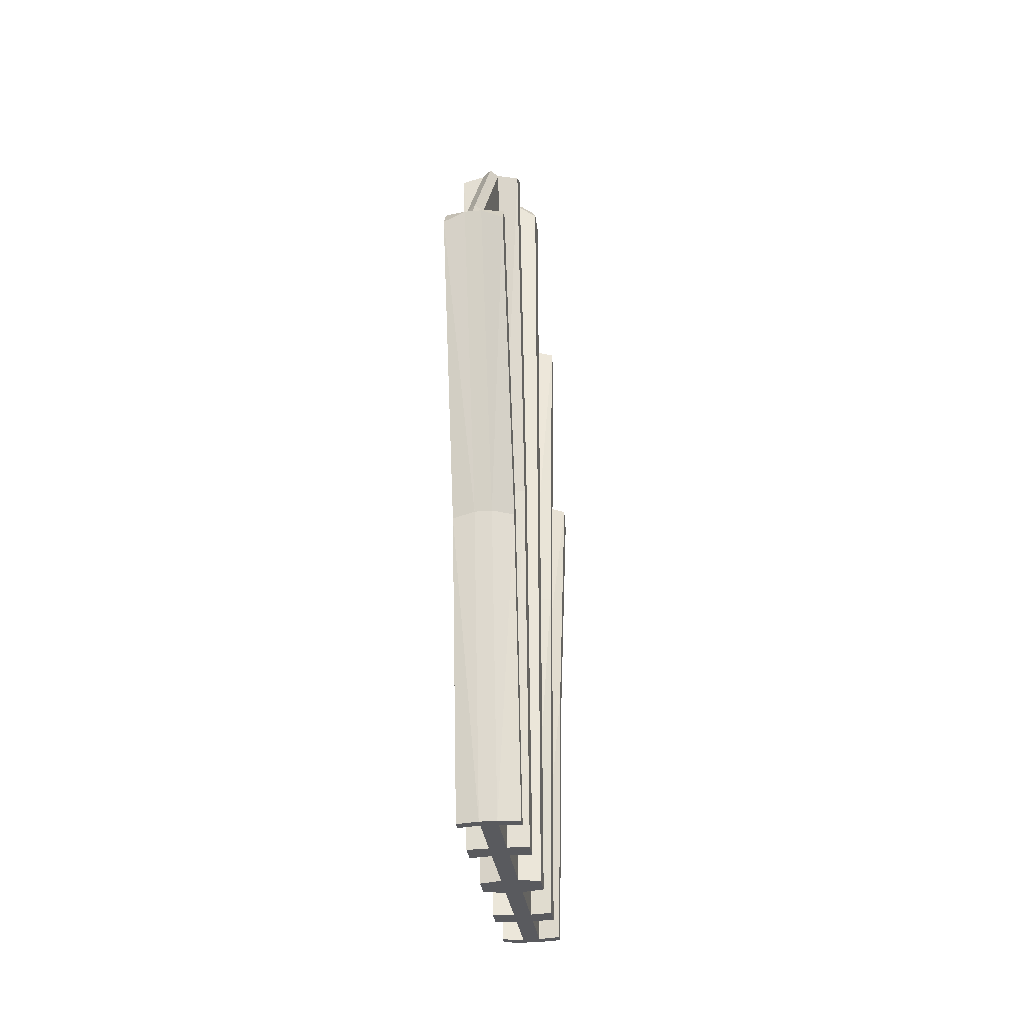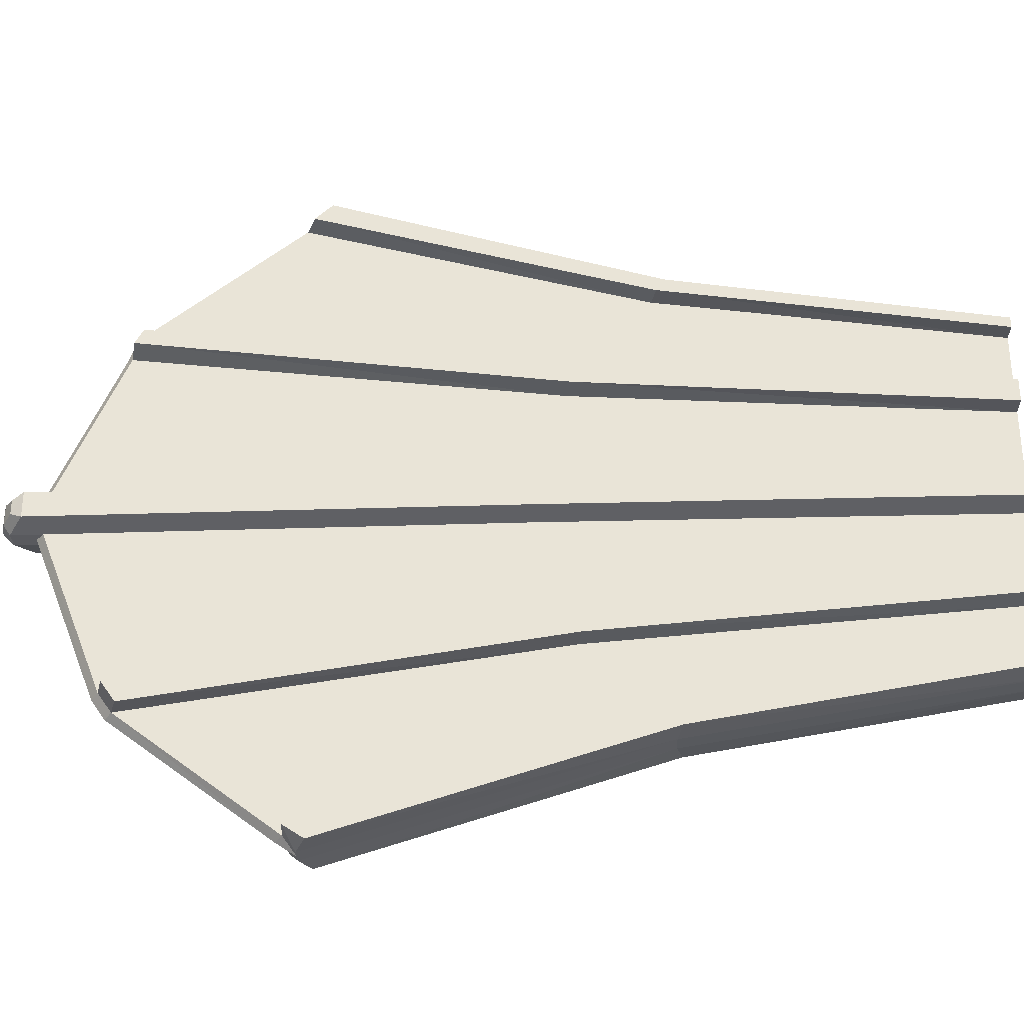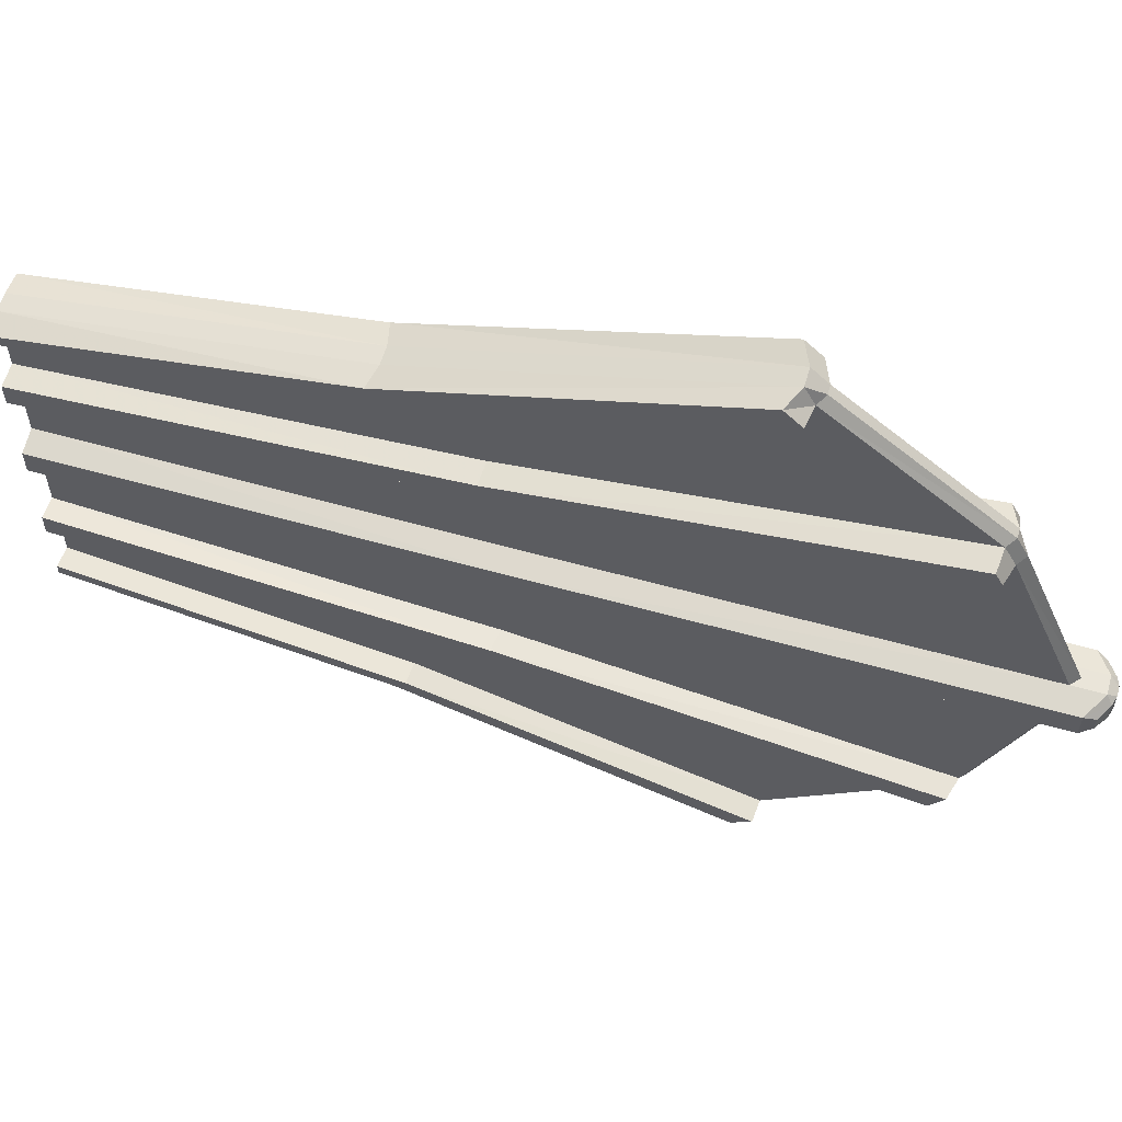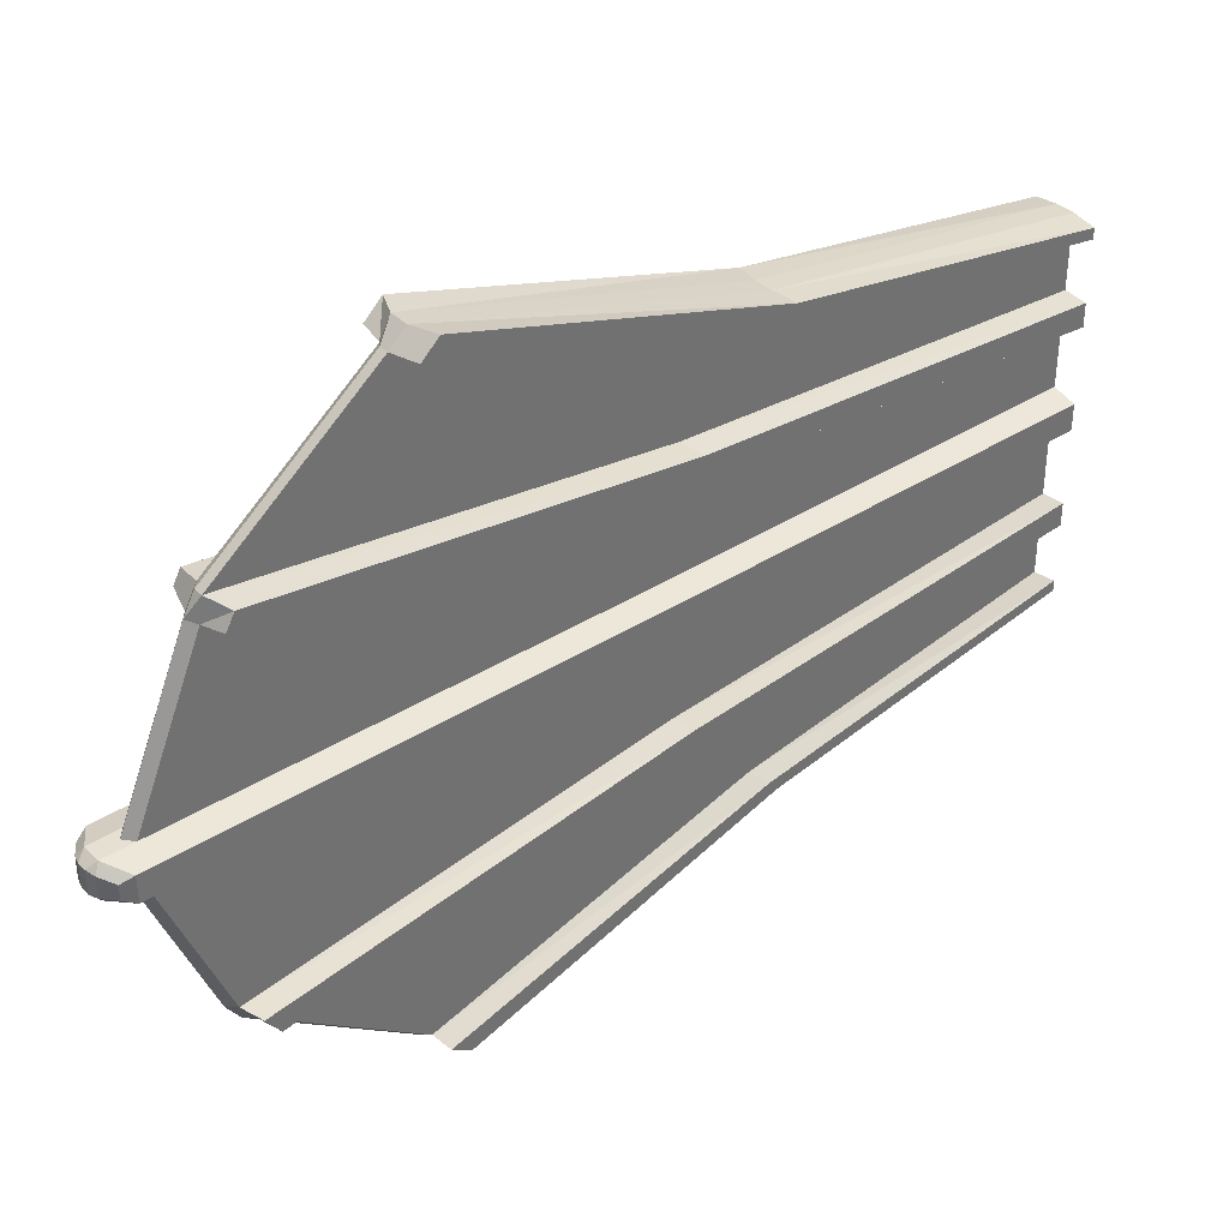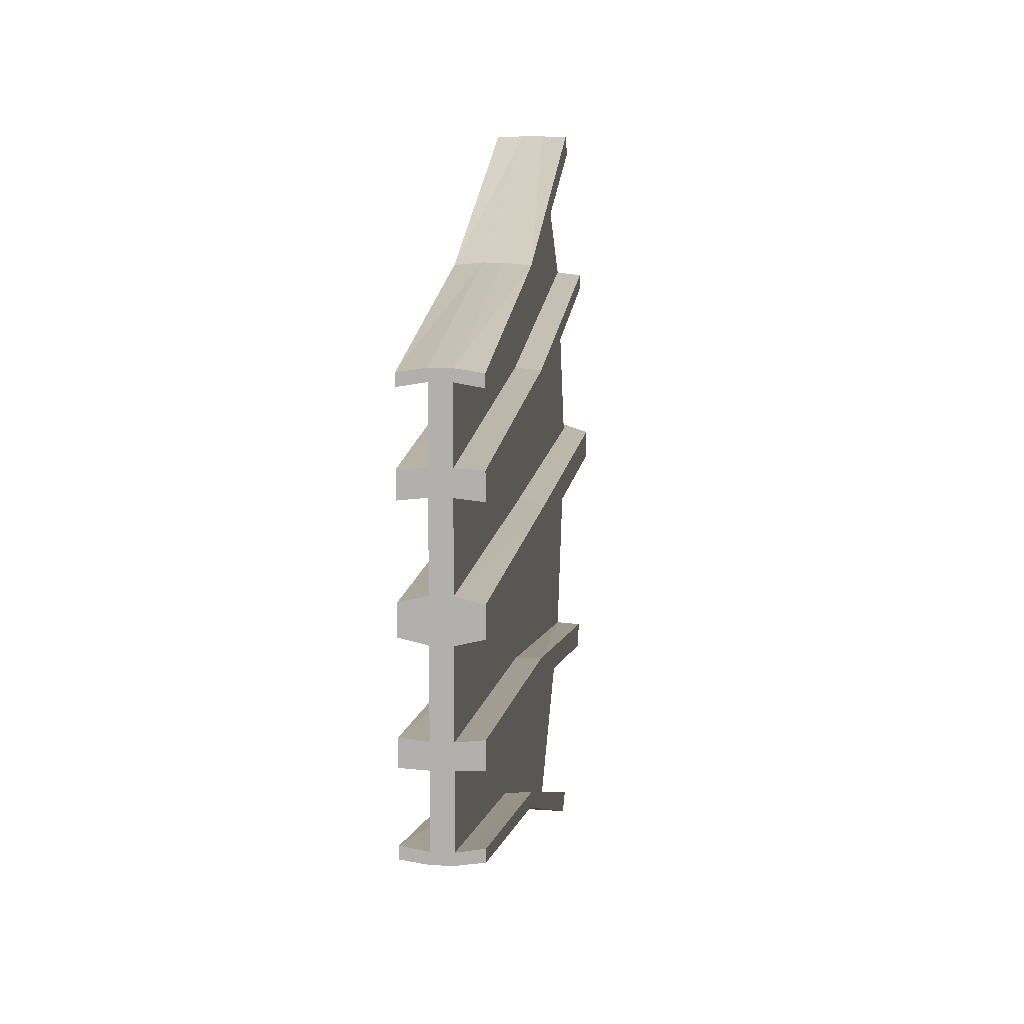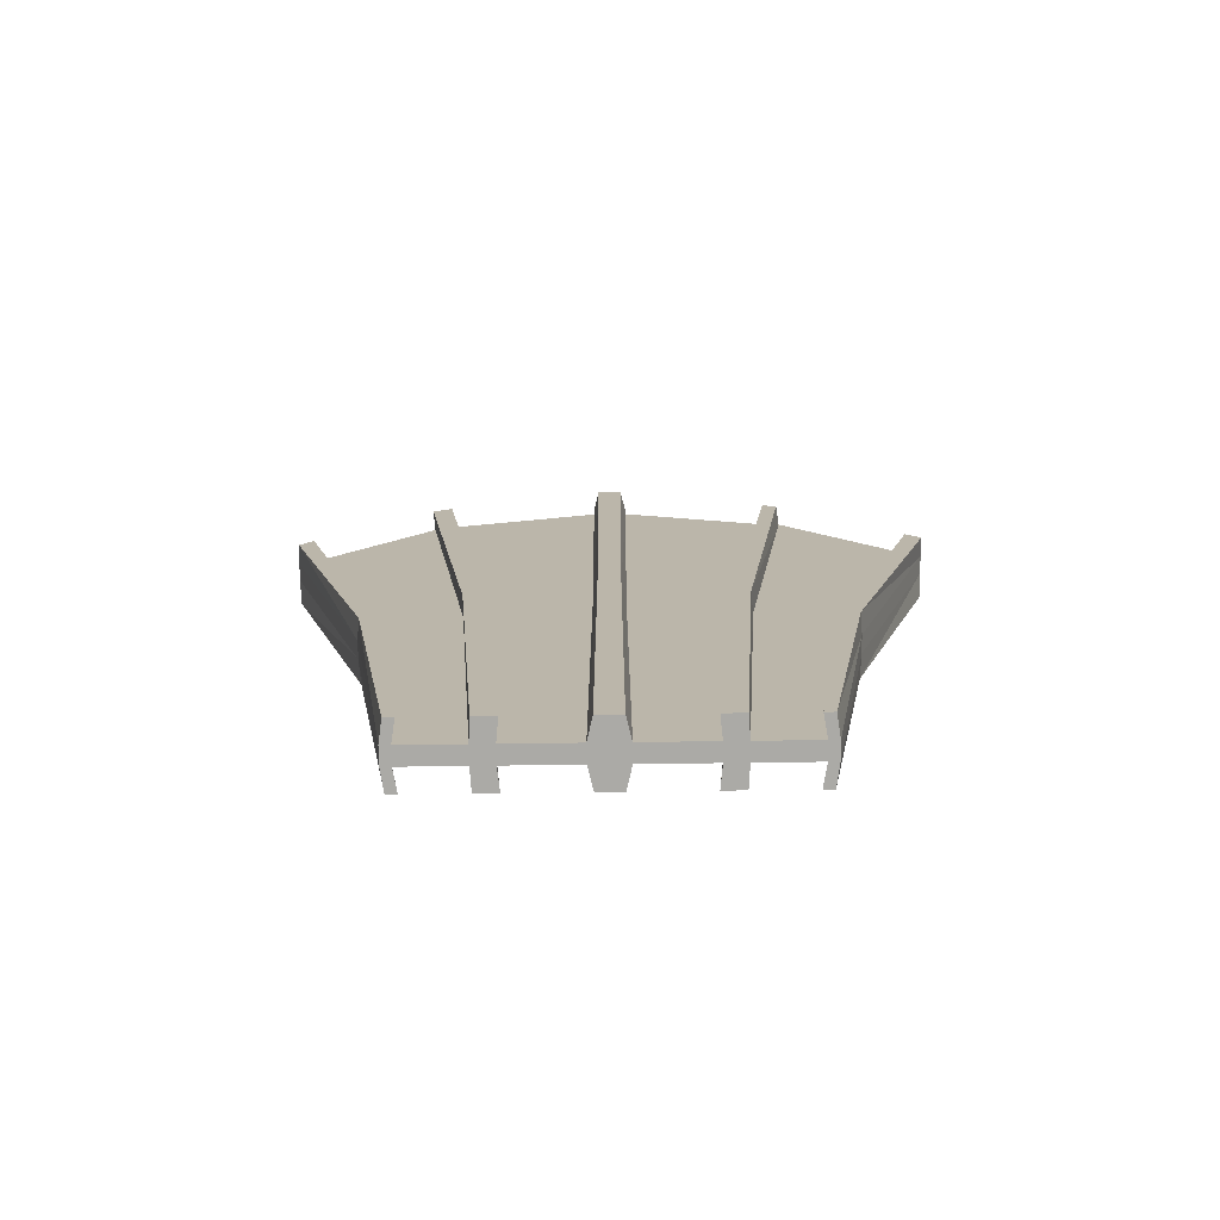
<metadata>
{"format":"obj","ext":"obj","renderer":"f3d","projection":"perspective","resolution":1024,"background":"white","views":[{"elev":-31.4,"azim":-172.7,"up":"+Y"},{"elev":-31.3,"azim":-87.6,"up":"+Z"},{"elev":58.5,"azim":106.2,"up":"+Z"},{"elev":37.6,"azim":-129.2,"up":"+Z"},{"elev":9.8,"azim":6.3,"up":"+Z"},{"elev":-75.8,"azim":-89.3,"up":"+Y"}]}
</metadata>
<code>
v 0.009072 0.6455 0.3332
v 0.009072 0 0.1829
v 0.009072 0.6438 -0.3332
v 0.009072 0 -0.1834
v 0.009072 0.8876 0.01809
v 0.009072 0.8876 -0.01854
v 0.009072 0 -0.01854
v 0.009072 0 0.01809
v 0.009072 0.6556 -0.3183
v 0.009072 0 -0.1733
v 0.009072 0.6556 0.3144
v 0.009072 0 0.1728
v 0.009072 0.8236 -0.1806
v 0.009072 0.8103 -0.1998
v 0.009072 0 -0.1118
v 0.009072 0 -0.09012
v 0.009072 0.8106 0.1915
v 0.009072 0.8217 0.1715
v 0.009072 0 0.08968
v 0.009072 0 0.1114
v 0.03219 0.654 -0.3177
v 0.03219 -0 -0.1694
v 0.03219 -0 -0.1799
v 0.03219 0.6339 -0.3312
v 0.03219 0.8808 -0.01309
v 0.03219 0.8808 0.01265
v 0.03219 -0 0.01265
v 0.03219 -0 -0.01309
v 0.03219 -0 0.1795
v 0.03219 -0 0.1688
v 0.03219 0.6523 0.3165
v 0.03219 0.6352 0.3324
v 0.03219 0.803 -0.2009
v 0.03219 0.8171 -0.1807
v 0.03219 -0 -0.08768
v 0.03219 -0 -0.1105
v 0.03219 0.8157 0.1759
v 0.03219 0.8086 0.1888
v 0.03219 -0 0.11
v 0.03219 -0 0.08724
v 0 0.6455 0.3332
v 0 0.6617 0.3181
v 0 0 0.1829
v 0 0.6438 -0.3332
v 0 0 -0.1834
v 0 0 0.1728
v 0 0.8954 -0.01854
v 0 0.8306 -0.1833
v 0 0 -0.01854
v 0 0 -0.09012
v 0 0.8954 0.01809
v 0 0 0.01809
v 0 0.6629 -0.3204
v 0 0 -0.1733
v 0 0.8178 0.1938
v 0 0 0.1114
v 0 0.8172 -0.2025
v 0 0 -0.1118
v 0 0.8289 0.1738
v 0 0 0.08968
v -0.009072 0.6455 0.3332
v -0.009072 0 0.1829
v -0.009072 0.6438 -0.3332
v -0.009072 0 -0.1834
v -0.009072 0.8876 0.01809
v -0.009072 0.8876 -0.01854
v -0.009072 0 -0.01854
v -0.009072 0 0.01809
v -0.009072 0.6556 -0.3183
v -0.009072 0 -0.1733
v -0.009072 0.6617 0.3181
v -0.009072 0 0.1728
v -0.009072 0.8236 -0.1806
v -0.009072 0.8103 -0.1998
v -0.009072 0 -0.1118
v -0.009072 0 -0.09012
v -0.009072 0.8178 0.1938
v -0.009072 0.8217 0.1715
v -0.009072 0 0.08968
v -0.009072 0 0.1114
v -0.03219 0.654 -0.3177
v -0.03219 -0 -0.1694
v -0.03219 -0 -0.1799
v -0.03219 0.6339 -0.3312
v -0.03219 0.8808 -0.01309
v -0.03219 0.8808 0.01265
v -0.03219 -0 0.01265
v -0.03219 -0 -0.01309
v -0.03219 -0 0.1795
v -0.03219 -0 0.1688
v -0.03219 0.6523 0.3165
v -0.03219 0.6352 0.3324
v -0.03219 0.803 -0.2009
v -0.03219 0.8171 -0.1807
v -0.03219 -0 -0.08768
v -0.03219 -0 -0.1105
v -0.03219 0.8163 0.1748
v -0.03219 0.8079 0.1899
v -0.03219 -0 0.11
v -0.03219 -0 0.08724
v 0.004487 0.9265 -0.01171
v 0.01334 0.9238 -0.01046
v 0.009072 0.918 -0.01854
v 0.009072 0.918 0.01809
v 0.01328 0.9239 0.01014
v 0.004491 0.9265 0.01126
v 0.02733 0.915 0.006905
v 0.03219 0.9035 0.01265
v 0.02743 0.9149 -0.007463
v 0.03219 0.9037 -0.01309
v -0.004491 0.9265 -0.01171
v 0.004572 0.9265 -0.01158
v 0 0.918 -0.01854
v 0 0.918 0.01809
v -0.004491 0.9265 0.01126
v -0.009072 0.918 -0.01854
v -0.01328 0.9239 -0.01058
v -0.02733 0.915 -0.007347
v -0.03219 0.9035 -0.01309
v -0.02743 0.9149 0.00702
v -0.03219 0.9037 0.01265
v -0.01334 0.9238 0.01002
v -0.009072 0.918 0.01809
v 0.03219 0.3176 0.2331
v 0.03219 0.3261 0.221
v 0.009072 0.3278 0.2219
v 0.009072 0.4053 0.1379
v 0.03219 0.4043 0.1361
v 0.03219 0.4078 0.1198
v 0.009072 0.4108 0.1189
v 0.009072 0.4438 0.01647
v 0.03219 0.4404 0.01151
v 0.03219 0.4404 -0.01193
v 0.009072 0.4438 -0.01689
v 0.009072 0.4118 -0.1233
v 0.03219 0.4085 -0.1222
v 0.03219 0.4015 -0.1418
v 0.009072 0.4051 -0.1419
v 0.009072 0.3278 -0.2239
v 0.03219 0.327 -0.2218
v 0.03219 0.317 -0.2328
v 0.009072 0.3219 -0.2353
v 0 0.3219 -0.2353
v -0.009072 0.3219 -0.2353
v -0.03219 0.317 -0.2328
v -0.03219 0.327 -0.2218
v -0.009072 0.3278 -0.2239
v -0.009072 0.4051 -0.1419
v -0.03219 0.4015 -0.1418
v -0.03219 0.4085 -0.1222
v -0.009072 0.4118 -0.1233
v -0.009072 0.4438 -0.01689
v -0.03219 0.4404 -0.01193
v -0.03219 0.4404 0.01151
v -0.009072 0.4438 0.01647
v -0.009072 0.4108 0.1189
v -0.03219 0.4081 0.1193
v -0.03219 0.404 0.1366
v -0.009072 0.4089 0.139
v -0.009072 0.3308 0.2235
v -0.03219 0.3261 0.221
v -0.03219 0.3176 0.2331
v -0.009072 0.3227 0.2351
v 0 0.3227 0.2351
v 0.009072 0.3227 0.2351
f 21 140 141 24
f 18 130 131 5
f 25 26 132 133
f 6 134 135 13
f 126 127 17 11
f 14 138 139 9
f 124 125 31 32
f 33 34 136 137
f 37 38 128 129
f 9 139 140 21
f 10 4 23 22
f 142 3 24 141
f 3 9 21 24
f 5 131 132 26
f 8 7 28 27
f 134 6 25 133
f 2 12 30 29
f 126 11 31 125
f 11 1 32 31
f 1 165 124 32
f 14 13 34 33
f 13 135 136 34
f 16 15 36 35
f 138 14 33 137
f 18 17 38 37
f 17 127 128 38
f 20 19 40 39
f 130 18 37 129
f 1 11 42 41
f 165 1 41 164
f 3 142 143 44
f 12 2 43 46
f 6 13 48 47
f 16 7 49 50
f 7 8 52 49
f 9 3 44 53
f 4 10 54 45
f 11 17 55 42
f 20 12 46 56
f 14 9 53 57
f 10 15 58 54
f 18 5 51 59
f 8 19 60 52
f 13 14 57 48
f 15 16 50 58
f 17 18 59 55
f 19 20 56 60
f 81 84 145 146
f 78 65 155 156
f 85 153 154 86
f 66 73 151 152
f 160 71 77 159
f 74 69 147 148
f 162 92 91 161
f 93 149 150 94
f 97 157 158 98
f 69 81 146 147
f 70 82 83 64
f 144 145 84 63
f 63 84 81 69
f 65 86 154 155
f 68 87 88 67
f 152 153 85 66
f 62 89 90 72
f 160 161 91 71
f 71 91 92 61
f 61 92 162 163
f 74 93 94 73
f 73 94 150 151
f 76 95 96 75
f 148 149 93 74
f 78 97 98 77
f 77 98 158 159
f 80 99 100 79
f 156 157 97 78
f 61 41 42 71
f 163 164 41 61
f 63 44 143 144
f 72 46 43 62
f 66 47 48 73
f 76 50 49 67
f 67 49 52 68
f 69 53 44 63
f 64 45 54 70
f 71 42 55 77
f 80 56 46 72
f 74 57 53 69
f 70 54 58 75
f 78 59 51 65
f 68 52 60 79
f 73 48 57 74
f 75 58 50 76
f 77 55 59 78
f 79 60 56 80
f 101 103 113 112
f 102 101 106 105
f 103 102 109 110
f 104 106 114
f 105 104 108 107
f 107 108 110 109
f 111 113 116
f 112 111 115 106
f 114 115 123
f 117 116 119 118
f 111 117 122 115
f 118 119 121 120
f 120 121 123 122
f 102 105 107 109
f 106 101 112
f 117 118 120 122
f 5 26 108 104
f 26 25 110 108
f 25 6 103 110
f 6 47 113 103
f 51 5 104 114
f 66 85 119 116
f 85 86 121 119
f 86 65 123 121
f 65 51 114 123
f 47 66 116 113
f 101 102 103
f 104 105 106
f 111 112 113
f 114 106 115
f 116 117 111
f 115 122 123
f 29 30 125 124
f 12 126 125 30
f 12 20 127 126
f 128 127 20 39
f 129 128 39 40
f 19 130 129 40
f 131 130 19 8
f 132 131 8 27
f 133 132 27 28
f 7 134 133 28
f 135 134 7 16
f 136 135 16 35
f 137 136 35 36
f 15 138 137 36
f 139 138 15 10
f 140 139 10 22
f 141 140 22 23
f 4 142 141 23
f 143 142 4 45
f 144 143 45 64
f 64 83 145 144
f 146 145 83 82
f 147 146 82 70
f 148 147 70 75
f 75 96 149 148
f 150 149 96 95
f 151 150 95 76
f 152 151 76 67
f 67 88 153 152
f 154 153 88 87
f 155 154 87 68
f 156 155 68 79
f 79 100 157 156
f 158 157 100 99
f 159 158 99 80
f 72 160 159 80
f 72 90 161 160
f 89 162 161 90
f 163 162 89 62
f 62 43 164 163
f 2 165 164 43
f 124 165 2 29

</code>
